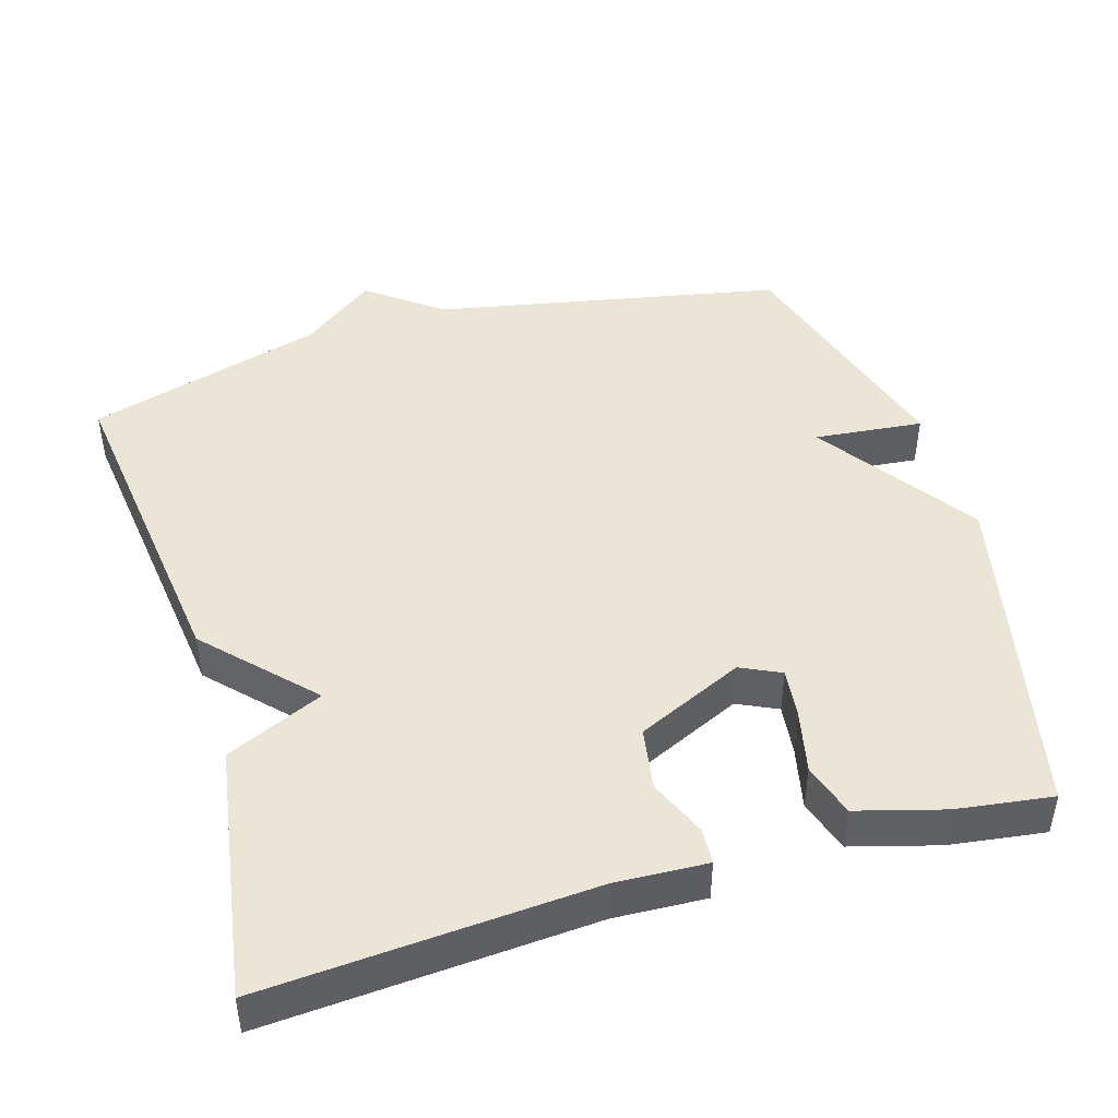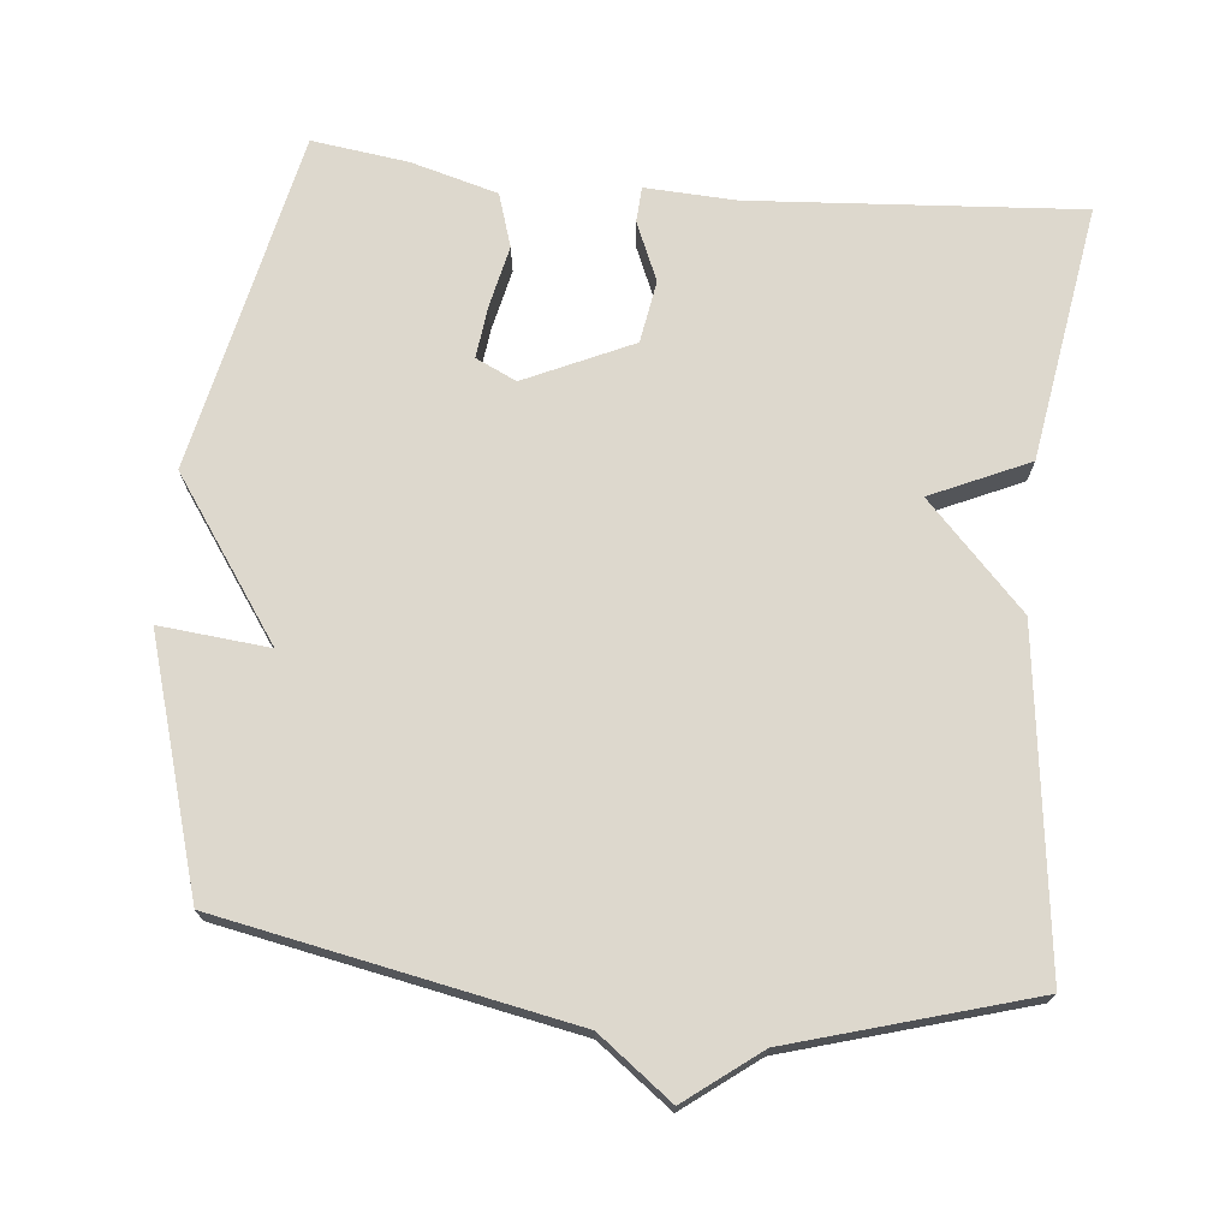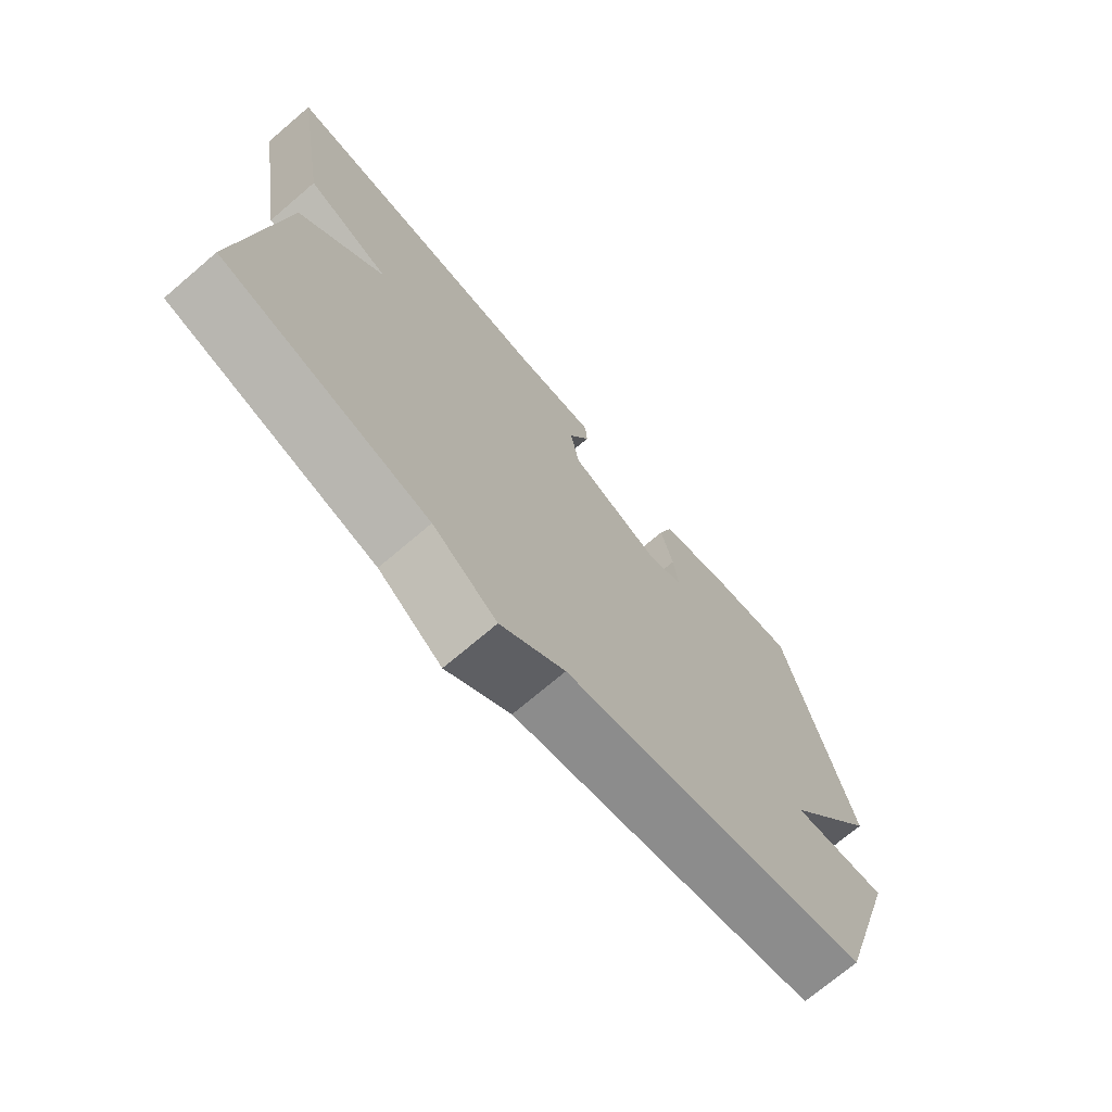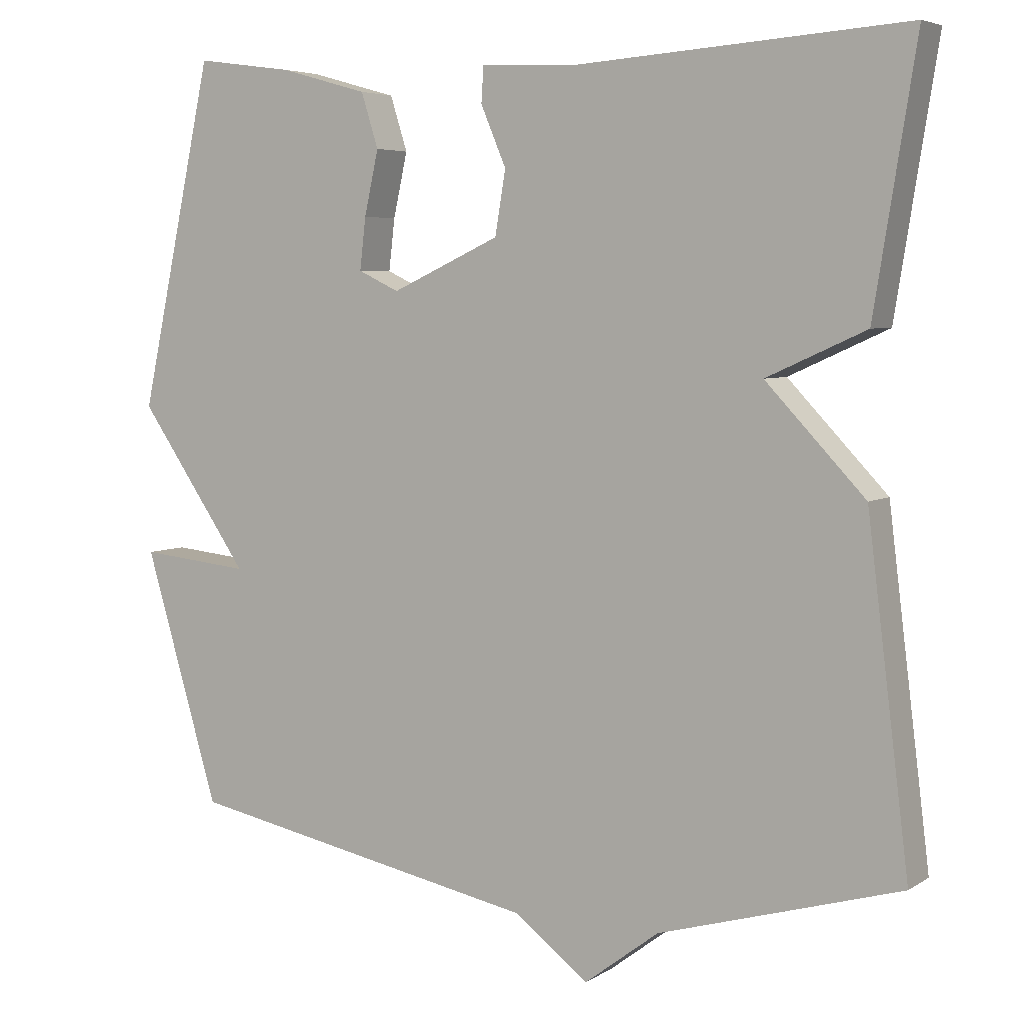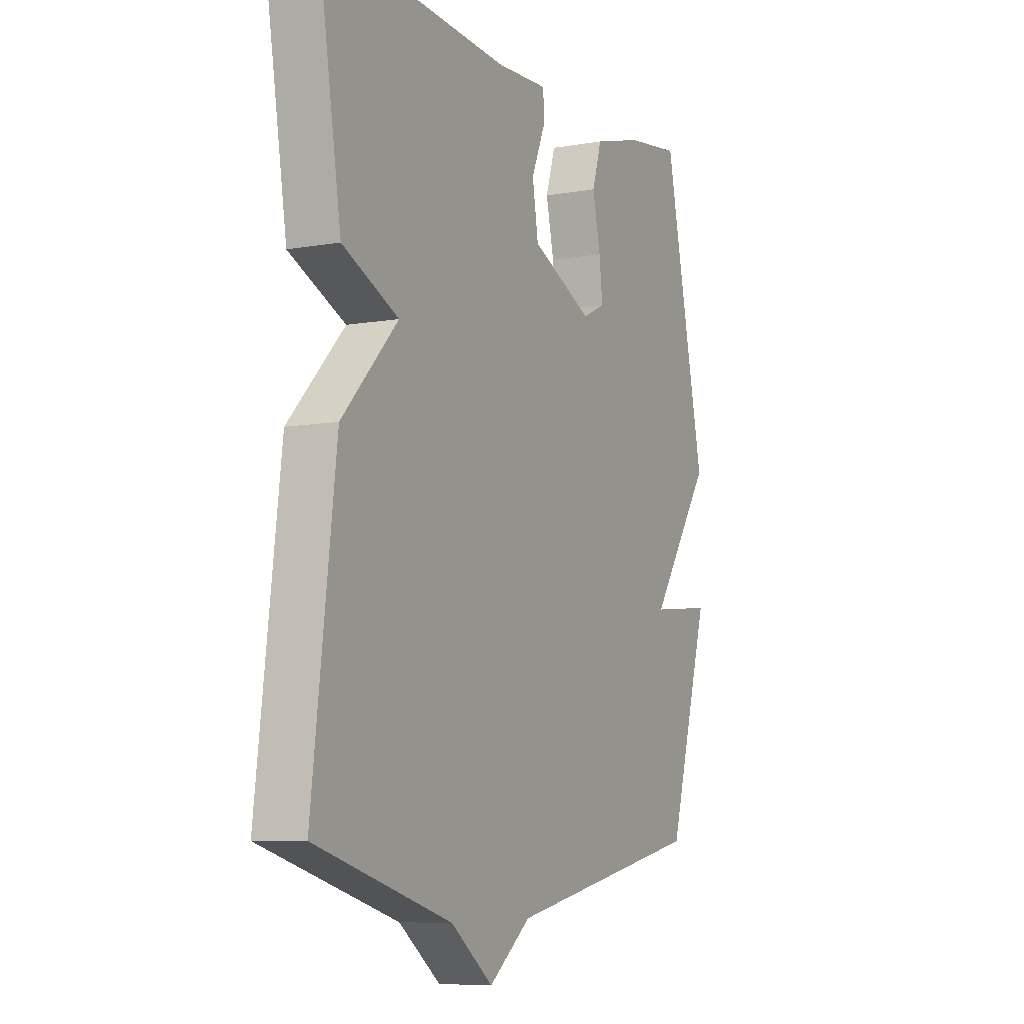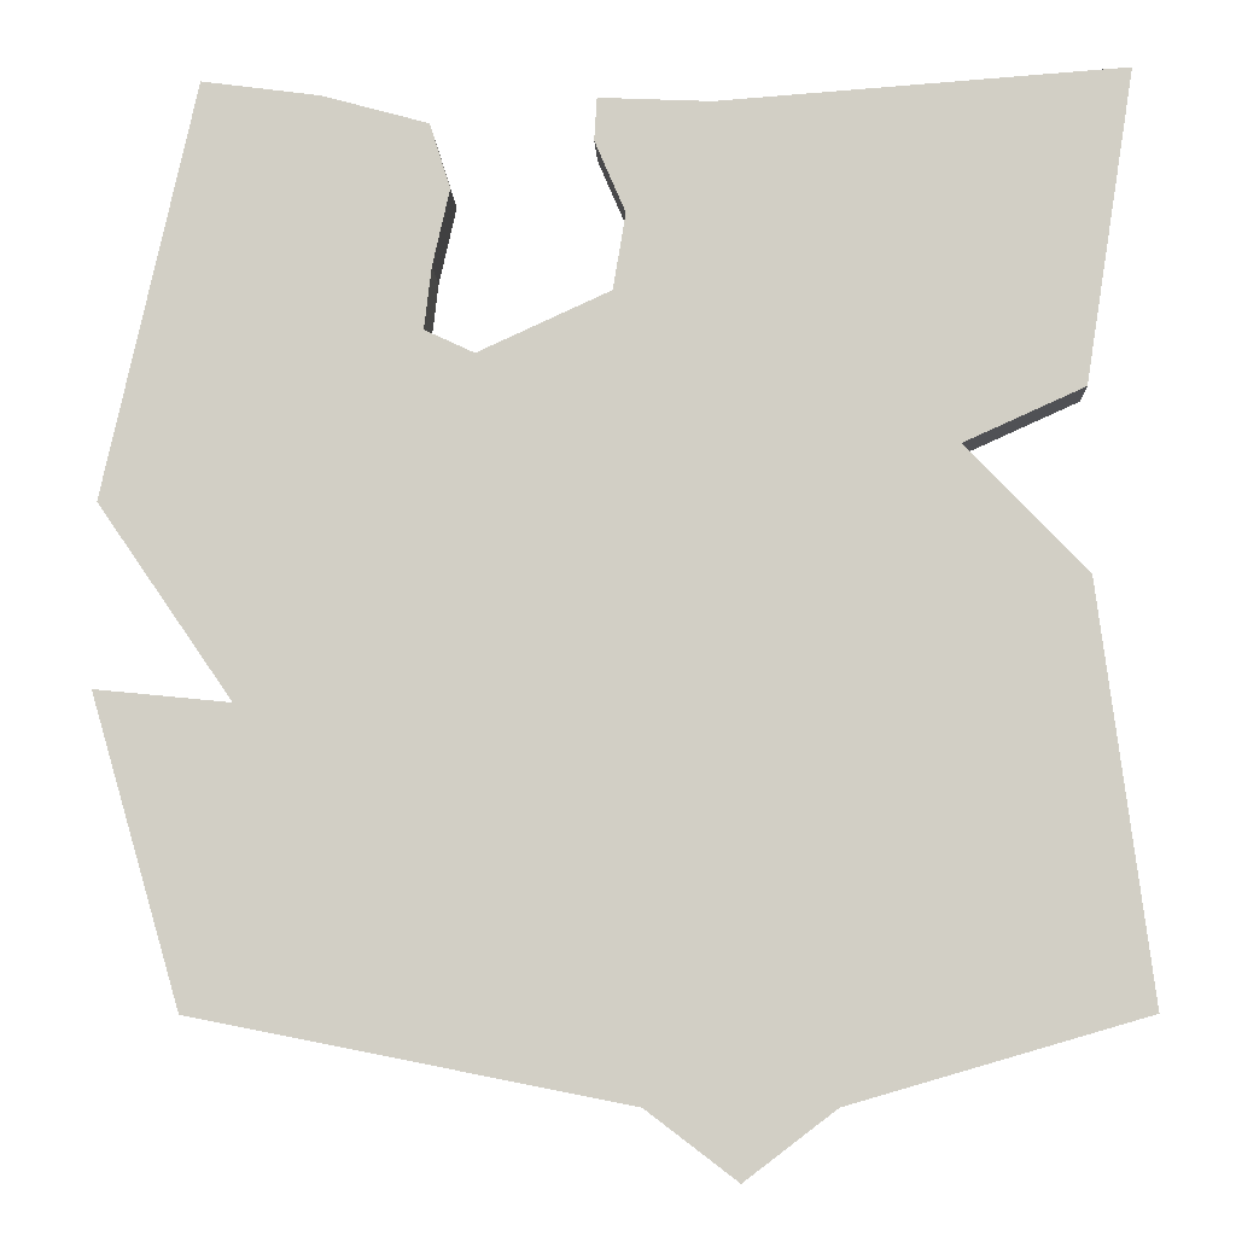
<metadata>
{"format":"obj","ext":"obj","renderer":"f3d","projection":"perspective","resolution":1024,"background":"white","views":[{"elev":45.6,"azim":-16.6,"up":"+Y"},{"elev":72.3,"azim":-174.4,"up":"+Y"},{"elev":-72.4,"azim":-49.6,"up":"+Z"},{"elev":5.2,"azim":-150.5,"up":"+Z"},{"elev":-7.7,"azim":-63.6,"up":"+Z"},{"elev":-9.1,"azim":-177.4,"up":"+Z"}]}
</metadata>
<code>
v -0.5 0.07 0.5
v -0.053 0.07 0.469
v 0.071 0.07 0.475
v 0.074 0.07 0.427
v 0.04 0.07 0.347
v 0.054 0.07 0.262
v 0.2 0.07 0.195
v 0.255 0.07 0.221
v 0.247 0.07 0.29
v 0.228 0.07 0.376
v 0.251 0.07 0.449
v 0.369 0.07 0.482
v 0.5 0.07 0.5
v 0.6 0.07 0.038
v 0.451 0.07 -0.177
v 0.6 0.07 -0.162
v 0.5 0.07 -0.5
v 0.024 0.07 -0.594
v -0.076 0.07 -0.67
v -0.176 0.07 -0.594
v -0.5 0.07 -0.5
v -0.444 0.07 -0.048
v -0.311 0.07 0.092
v -0.444 0.07 0.152
v -0.5 0 0.5
v -0.053 0 0.469
v 0.071 0 0.475
v 0.074 0 0.427
v 0.04 0 0.347
v 0.054 0 0.262
v 0.2 0 0.195
v 0.255 0 0.221
v 0.247 0 0.29
v 0.228 0 0.376
v 0.251 0 0.449
v 0.369 0 0.482
v 0.5 0 0.5
v 0.6 0 0.038
v 0.451 0 -0.177
v 0.6 0 -0.162
v 0.5 0 -0.5
v 0.024 0 -0.594
v -0.076 0 -0.67
v -0.176 0 -0.594
v -0.5 0 -0.5
v -0.444 0 -0.048
v -0.311 0 0.092
v -0.444 0 0.152
f 23 24 1 2
f 20 21 22 23
f 20 23 2
f 19 20 2
f 18 19 2
f 15 16 17 18
f 13 14 15
f 12 13 15
f 11 12 15
f 10 11 15
f 9 10 15
f 8 9 15
f 7 8 15 18
f 6 7 18
f 5 6 18 2
f 2 3 4 5
f 26 25 48 47
f 47 46 45 44
f 26 47 44
f 26 44 43
f 26 43 42
f 42 41 40 39
f 39 38 37
f 39 37 36
f 39 36 35
f 39 35 34
f 39 34 33
f 39 33 32
f 42 39 32 31
f 42 31 30
f 26 42 30 29
f 29 28 27 26
f 1 25 26 2
f 2 26 27 3
f 3 27 28 4
f 4 28 29 5
f 5 29 30 6
f 6 30 31 7
f 7 31 32 8
f 8 32 33 9
f 9 33 34 10
f 10 34 35 11
f 11 35 36 12
f 12 36 37 13
f 13 37 38 14
f 14 38 39 15
f 15 39 40 16
f 16 40 41 17
f 17 41 42 18
f 18 42 43 19
f 19 43 44 20
f 20 44 45 21
f 21 45 46 22
f 22 46 47 23
f 23 47 48 24
f 24 48 25 1

</code>
